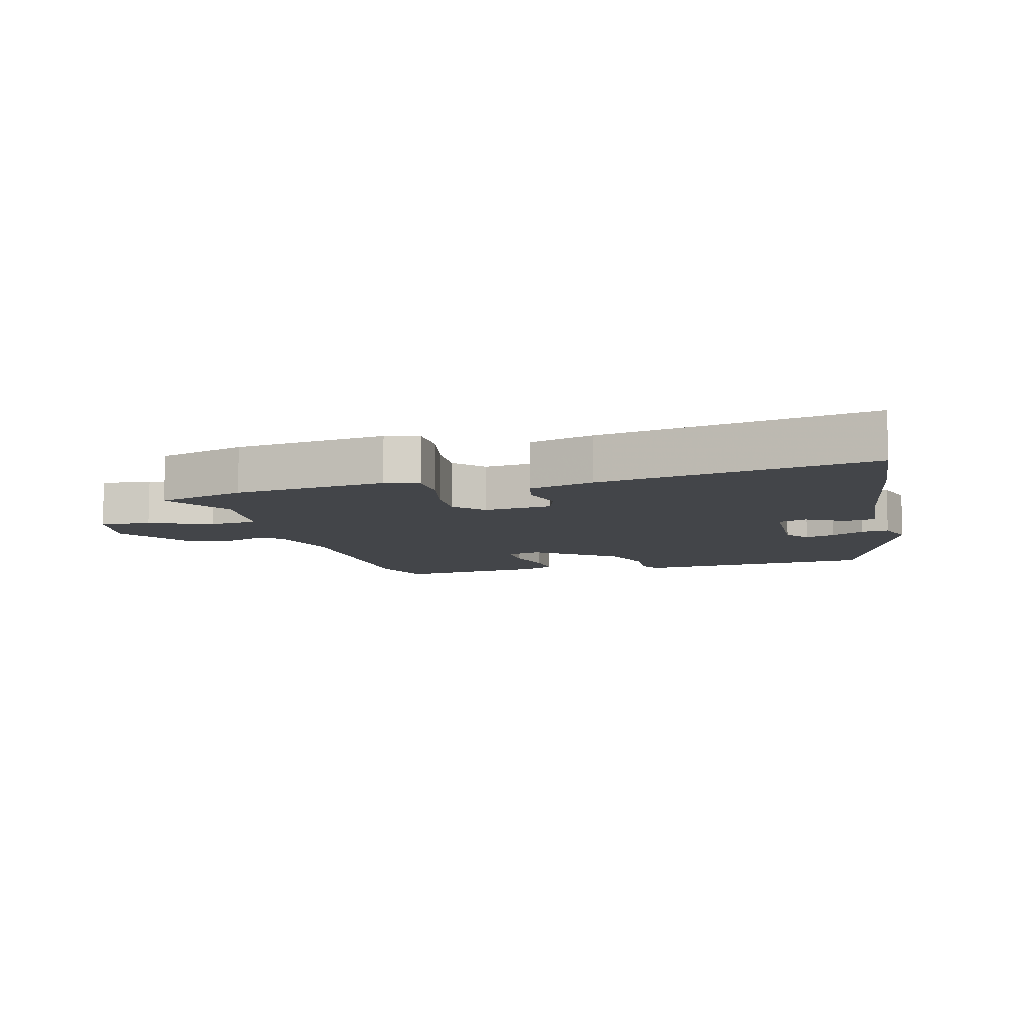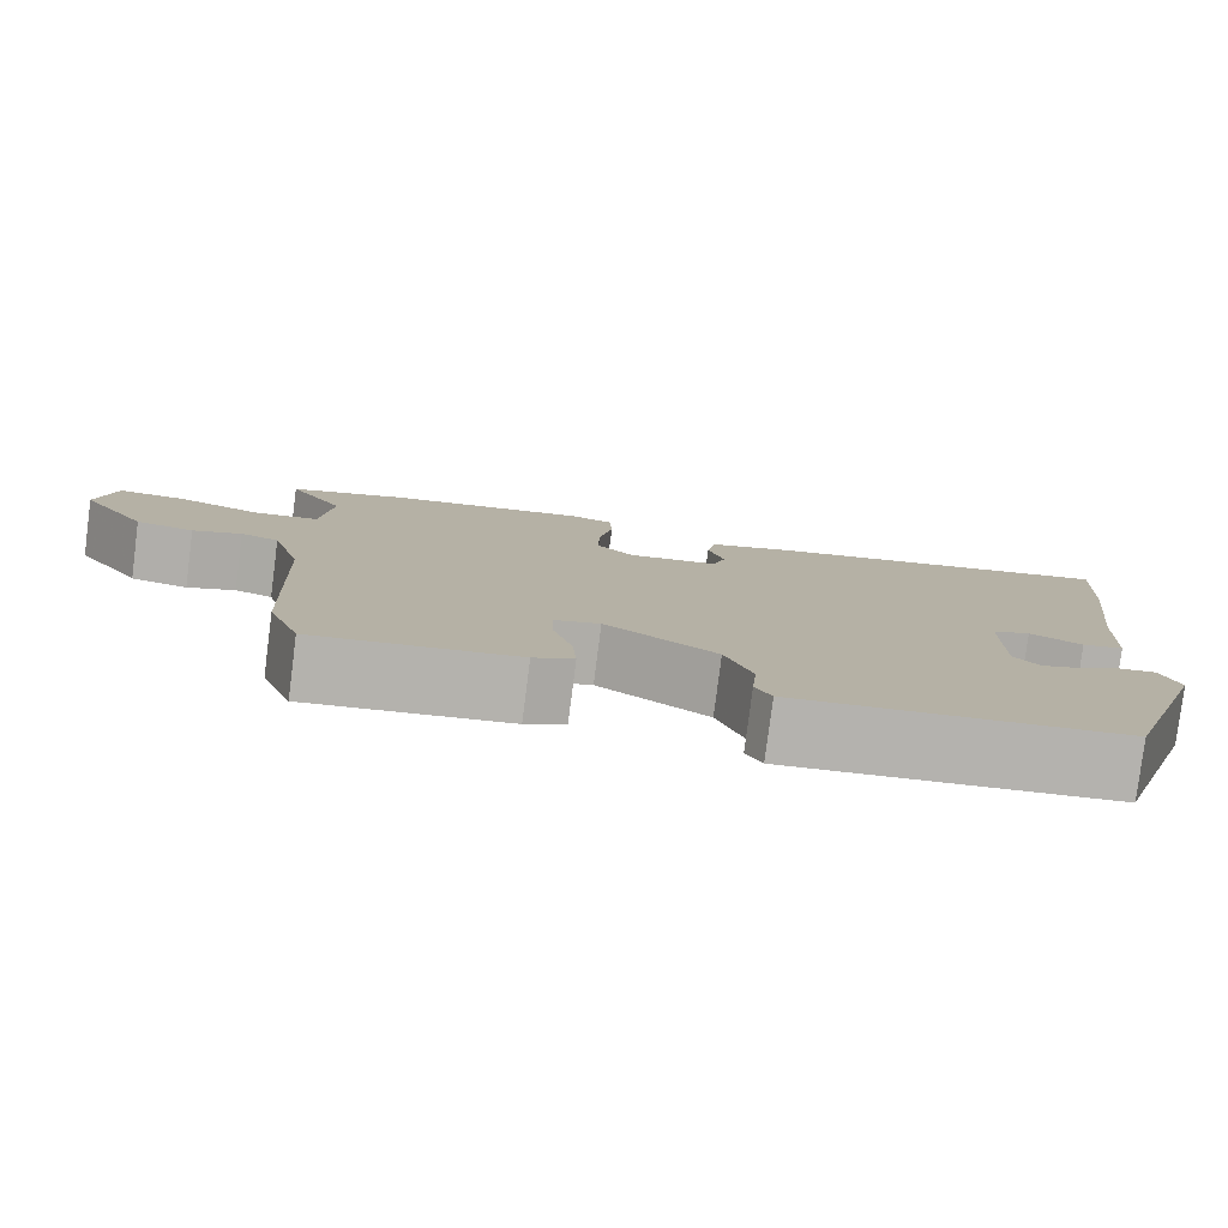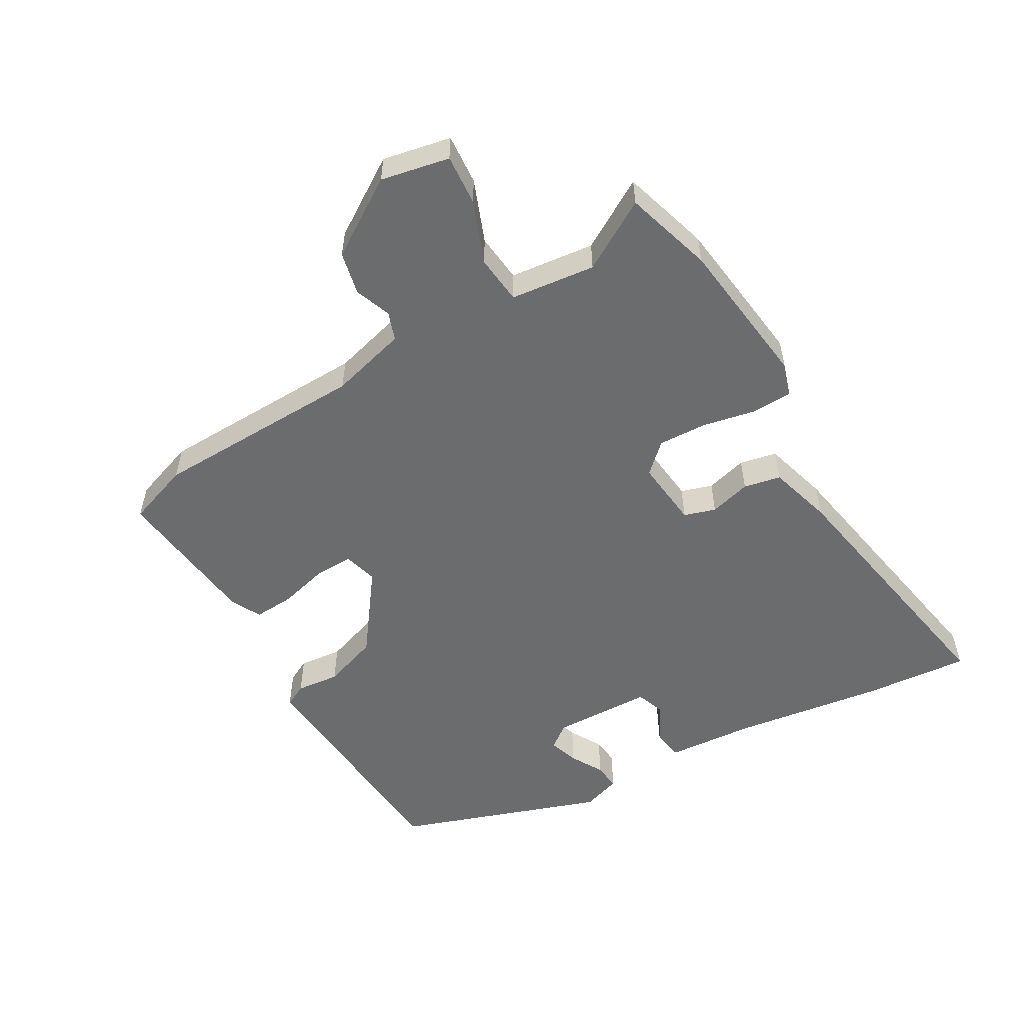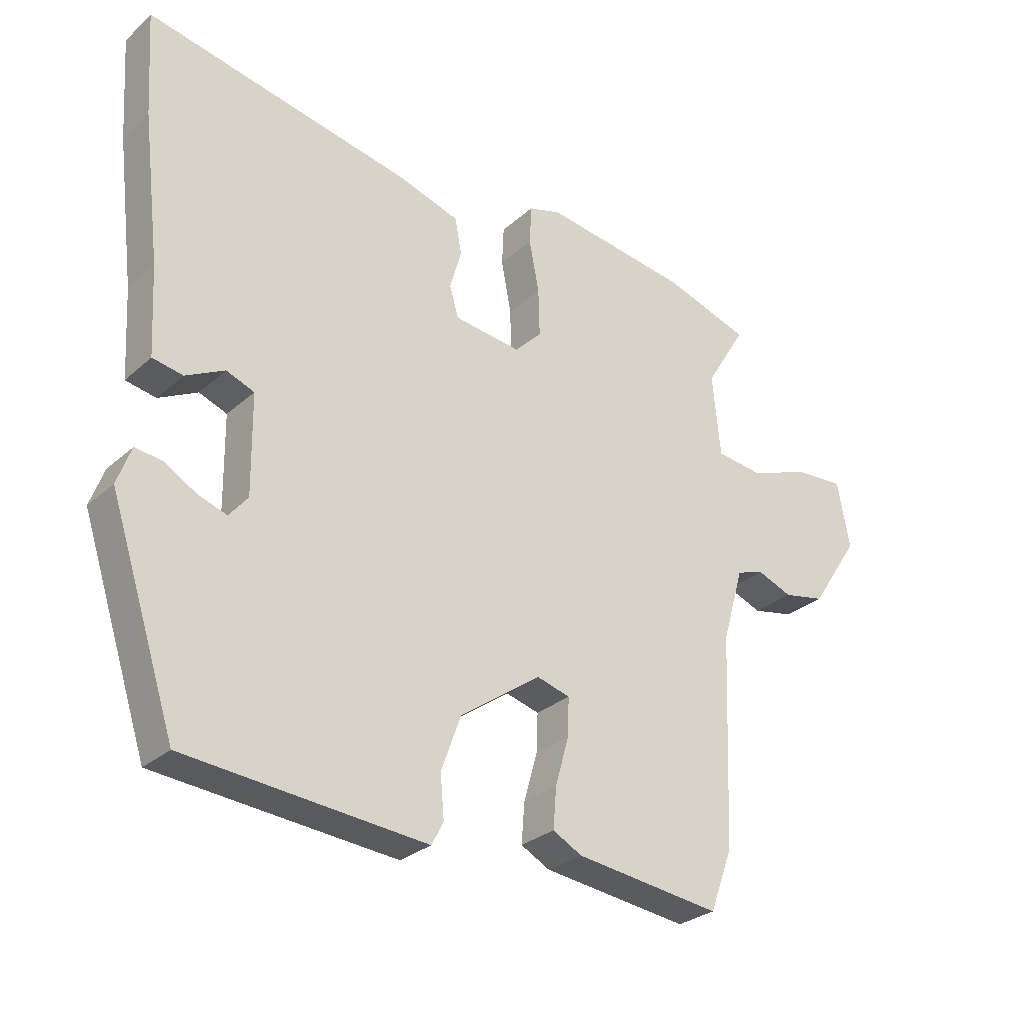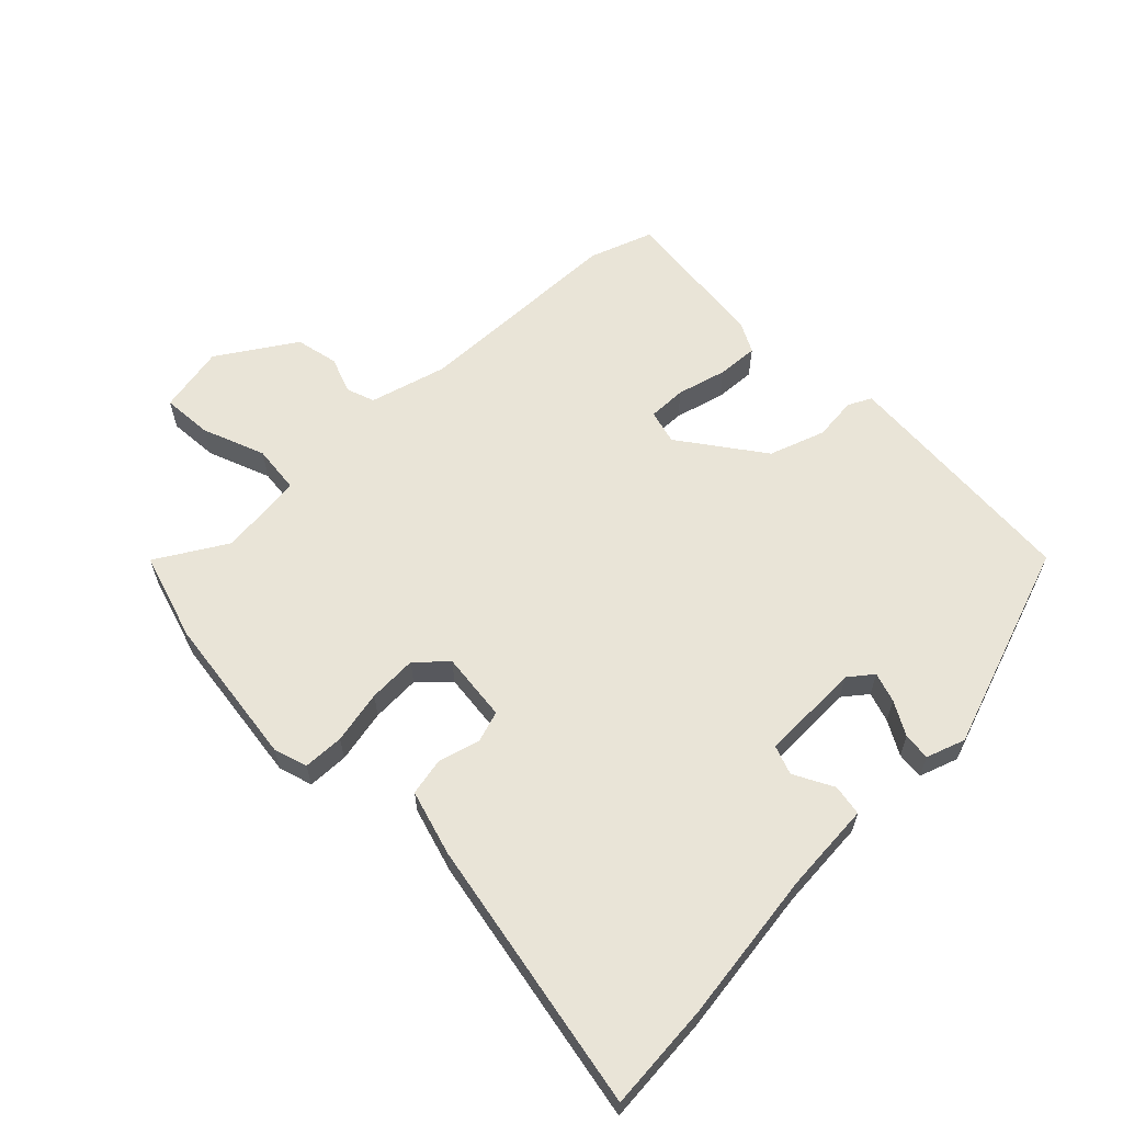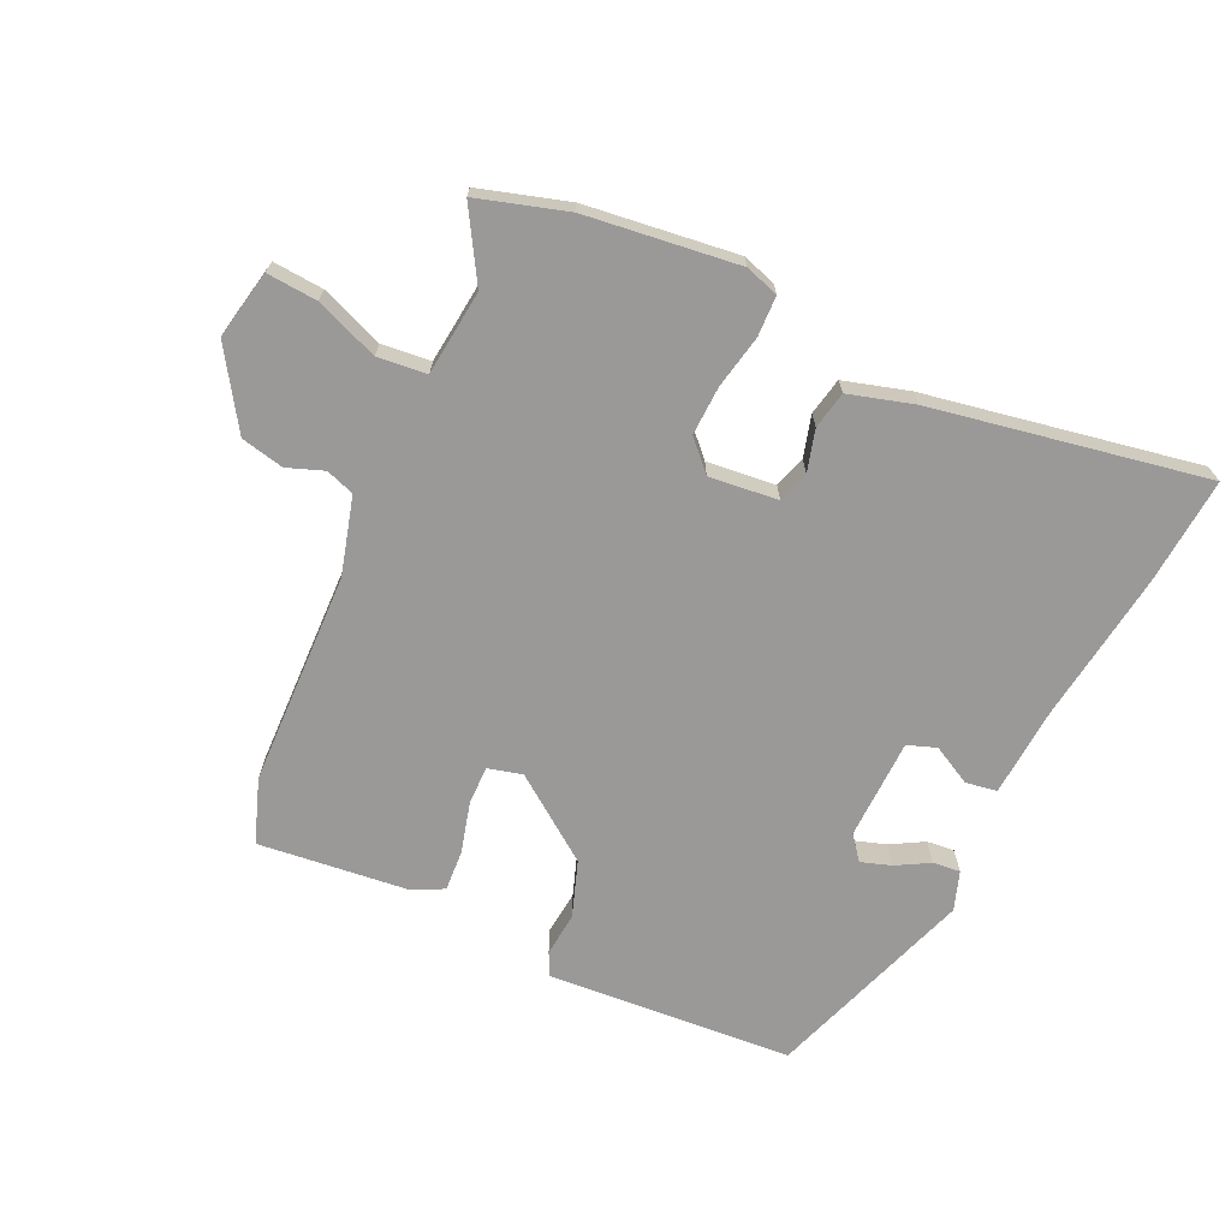
<metadata>
{"format":"obj","ext":"obj","renderer":"f3d","projection":"perspective","resolution":1024,"background":"white","views":[{"elev":-8.7,"azim":13.6,"up":"+Y"},{"elev":-79.9,"azim":-7.3,"up":"+Z"},{"elev":-53.6,"azim":-60.8,"up":"+Y"},{"elev":-28.7,"azim":142.4,"up":"+Z"},{"elev":61.0,"azim":44.8,"up":"+Y"},{"elev":-69.1,"azim":-25.7,"up":"+Y"}]}
</metadata>
<code>
v -0.601 0.07 0.468
v -0.462 0.07 0.512
v -0.223 0.07 0.545
v -0.17 0.07 0.529
v -0.167 0.07 0.465
v -0.183 0.07 0.381
v -0.185 0.07 0.304
v -0.141 0.07 0.259
v -0.033 0.07 0.272
v -0.018 0.07 0.322
v -0.037 0.07 0.387
v -0.026 0.07 0.446
v 0.076 0.07 0.477
v 0.504 0.07 0.561
v 0.493 0.07 0.392
v 0.464 0.07 0.155
v 0.456 0.07 0.013
v 0.407 0.07 0.004
v 0.345 0.07 0.036
v 0.3 0.07 0.019
v 0.298 0.07 -0.14
v 0.328 0.07 -0.177
v 0.375 0.07 -0.161
v 0.427 0.07 -0.131
v 0.47 0.07 -0.126
v 0.492 0.07 -0.187
v 0.384 0.07 -0.516
v 0.104 0.07 -0.54
v -0.002 0.07 -0.549
v -0.021 0.07 -0.513
v -0.015 0.07 -0.444
v -0.047 0.07 -0.356
v -0.178 0.07 -0.263
v -0.232 0.07 -0.278
v -0.23 0.07 -0.339
v -0.208 0.07 -0.417
v -0.203 0.07 -0.482
v -0.25 0.07 -0.507
v -0.487 0.07 -0.536
v -0.524 0.07 -0.436
v -0.538 0.07 -0.098
v -0.573 0.07 0.023
v -0.618 0.07 0.038
v -0.675 0.07 0.016
v -0.743 0.07 0.03
v -0.823 0.07 0.15
v -0.803 0.07 0.258
v -0.723 0.07 0.253
v -0.624 0.07 0.216
v -0.547 0.07 0.225
v -0.534 0.07 0.359
v -0.601 0 0.468
v -0.462 0 0.512
v -0.223 0 0.545
v -0.17 0 0.529
v -0.167 0 0.465
v -0.183 0 0.381
v -0.185 0 0.304
v -0.141 0 0.259
v -0.033 0 0.272
v -0.018 0 0.322
v -0.037 0 0.387
v -0.026 0 0.446
v 0.076 0 0.477
v 0.504 0 0.561
v 0.493 0 0.392
v 0.464 0 0.155
v 0.456 0 0.013
v 0.407 0 0.004
v 0.345 0 0.036
v 0.3 0 0.019
v 0.298 0 -0.14
v 0.328 0 -0.177
v 0.375 0 -0.161
v 0.427 0 -0.131
v 0.47 0 -0.126
v 0.492 0 -0.187
v 0.384 0 -0.516
v 0.104 0 -0.54
v -0.002 0 -0.549
v -0.021 0 -0.513
v -0.015 0 -0.444
v -0.047 0 -0.356
v -0.178 0 -0.263
v -0.232 0 -0.278
v -0.23 0 -0.339
v -0.208 0 -0.417
v -0.203 0 -0.482
v -0.25 0 -0.507
v -0.487 0 -0.536
v -0.524 0 -0.436
v -0.538 0 -0.098
v -0.573 0 0.023
v -0.618 0 0.038
v -0.675 0 0.016
v -0.743 0 0.03
v -0.823 0 0.15
v -0.803 0 0.258
v -0.723 0 0.253
v -0.624 0 0.216
v -0.547 0 0.225
v -0.534 0 0.359
f 47 48 49
f 46 47 49
f 45 46 49
f 44 45 49
f 43 44 49
f 42 43 49 50
f 41 42 50
f 41 50 51
f 40 41 51
f 39 40 51
f 38 39 51
f 37 38 51
f 36 37 51
f 35 36 51
f 29 30 31
f 28 29 31
f 27 28 31
f 26 27 31
f 25 26 31
f 24 25 31
f 23 24 31
f 22 23 31 32
f 21 22 32 33
f 16 17 18 19
f 16 19 20
f 15 16 20
f 14 15 20
f 13 14 20
f 12 13 20
f 11 12 20
f 10 11 20
f 20 21 33
f 10 20 33
f 9 10 33
f 4 5 6
f 3 4 6
f 2 3 6
f 1 2 6
f 51 1 6
f 51 6 7
f 34 35 51
f 34 51 7 8
f 8 9 33 34
f 100 99 98
f 100 98 97
f 100 97 96
f 100 96 95
f 100 95 94
f 101 100 94 93
f 101 93 92
f 102 101 92
f 102 92 91
f 102 91 90
f 102 90 89
f 102 89 88
f 102 88 87
f 102 87 86
f 82 81 80
f 82 80 79
f 82 79 78
f 82 78 77
f 82 77 76
f 82 76 75
f 82 75 74
f 83 82 74 73
f 84 83 73 72
f 70 69 68 67
f 71 70 67
f 71 67 66
f 71 66 65
f 71 65 64
f 71 64 63
f 71 63 62
f 71 62 61
f 84 72 71
f 84 71 61
f 84 61 60
f 57 56 55
f 57 55 54
f 57 54 53
f 57 53 52
f 57 52 102
f 58 57 102
f 102 86 85
f 59 58 102 85
f 85 84 60 59
f 1 52 53 2
f 2 53 54 3
f 3 54 55 4
f 4 55 56 5
f 5 56 57 6
f 6 57 58 7
f 7 58 59 8
f 8 59 60 9
f 9 60 61 10
f 10 61 62 11
f 11 62 63 12
f 12 63 64 13
f 13 64 65 14
f 14 65 66 15
f 15 66 67 16
f 16 67 68 17
f 17 68 69 18
f 18 69 70 19
f 19 70 71 20
f 20 71 72 21
f 21 72 73 22
f 22 73 74 23
f 23 74 75 24
f 24 75 76 25
f 25 76 77 26
f 26 77 78 27
f 27 78 79 28
f 28 79 80 29
f 29 80 81 30
f 30 81 82 31
f 31 82 83 32
f 32 83 84 33
f 33 84 85 34
f 34 85 86 35
f 35 86 87 36
f 36 87 88 37
f 37 88 89 38
f 38 89 90 39
f 39 90 91 40
f 40 91 92 41
f 41 92 93 42
f 42 93 94 43
f 43 94 95 44
f 44 95 96 45
f 45 96 97 46
f 46 97 98 47
f 47 98 99 48
f 48 99 100 49
f 49 100 101 50
f 50 101 102 51
f 51 102 52 1

</code>
